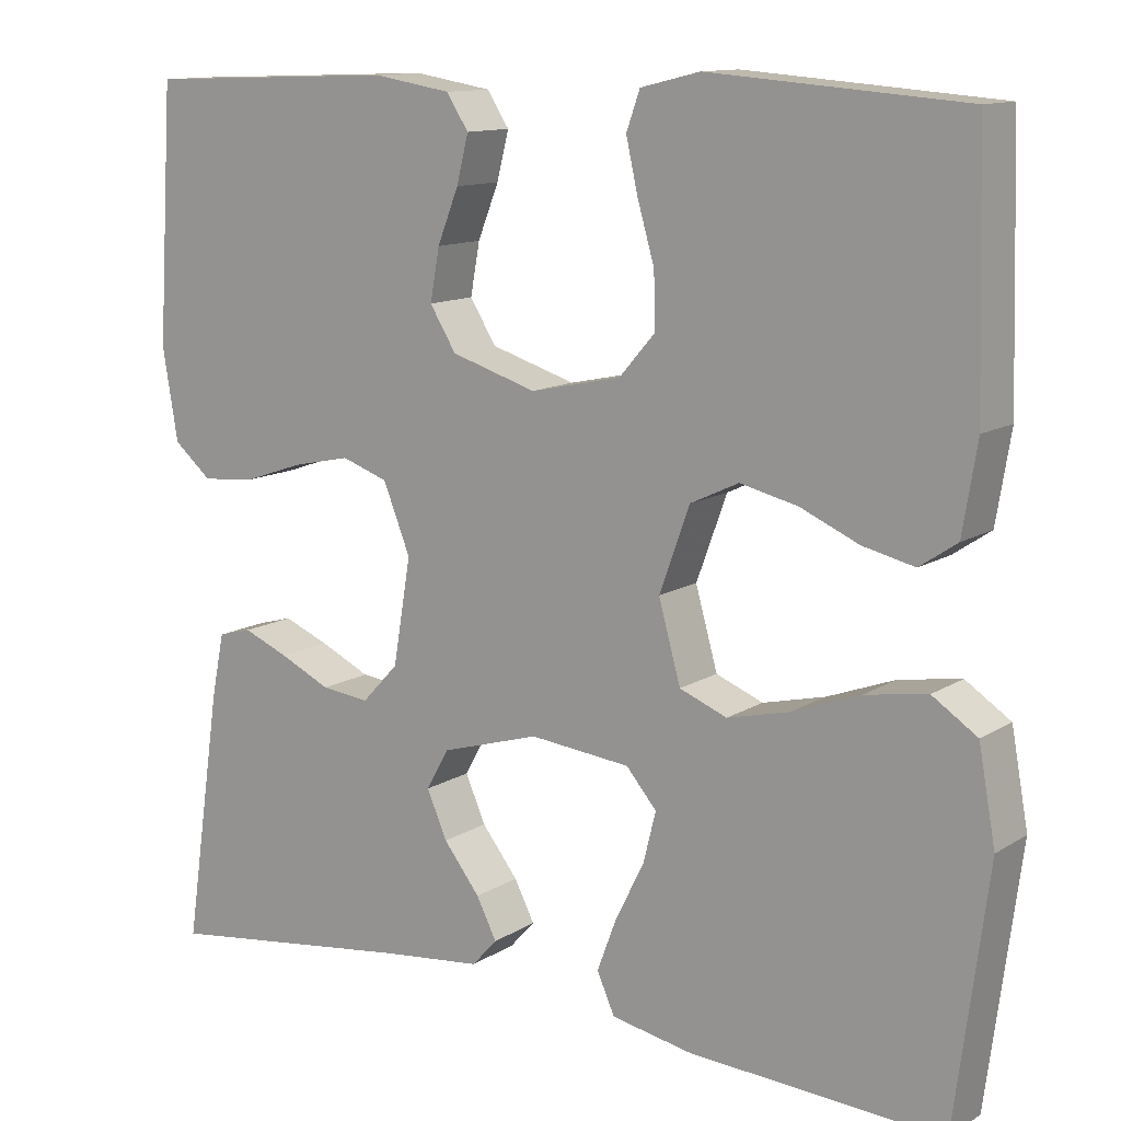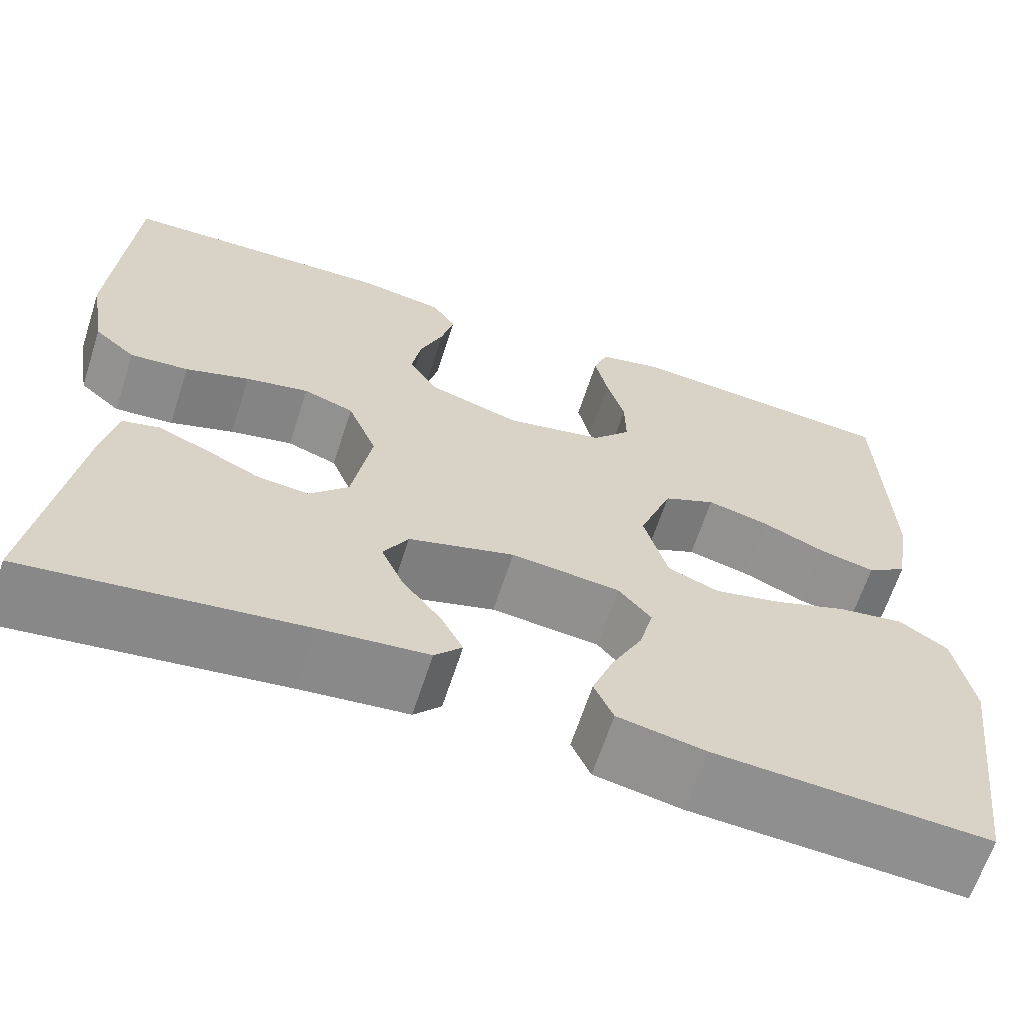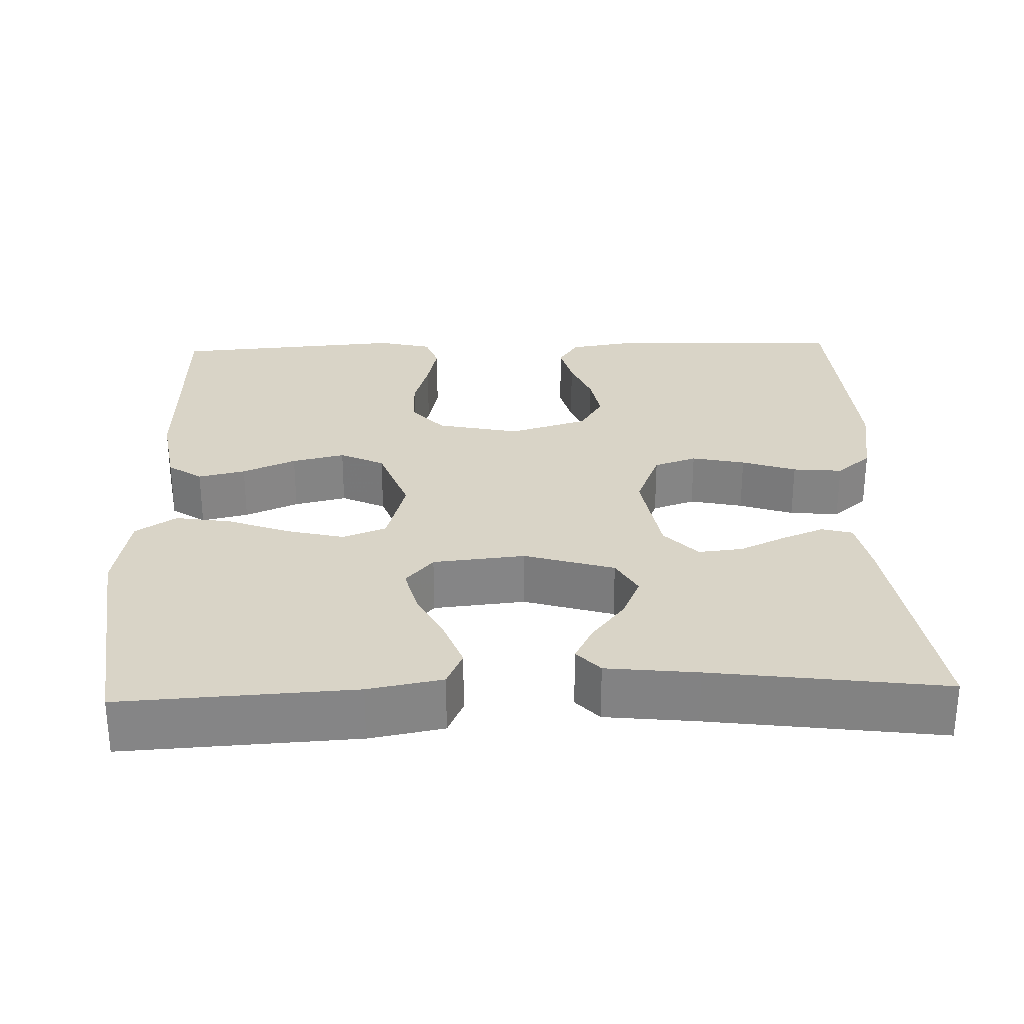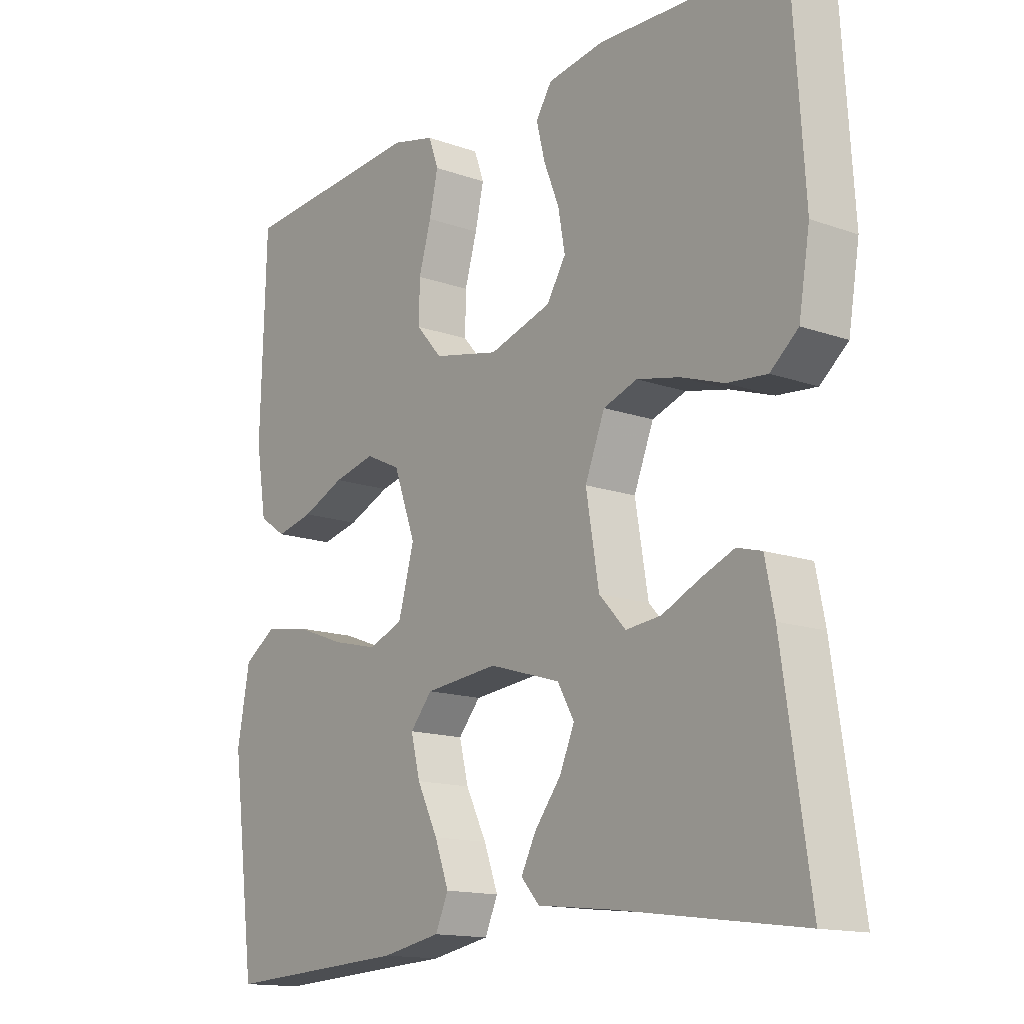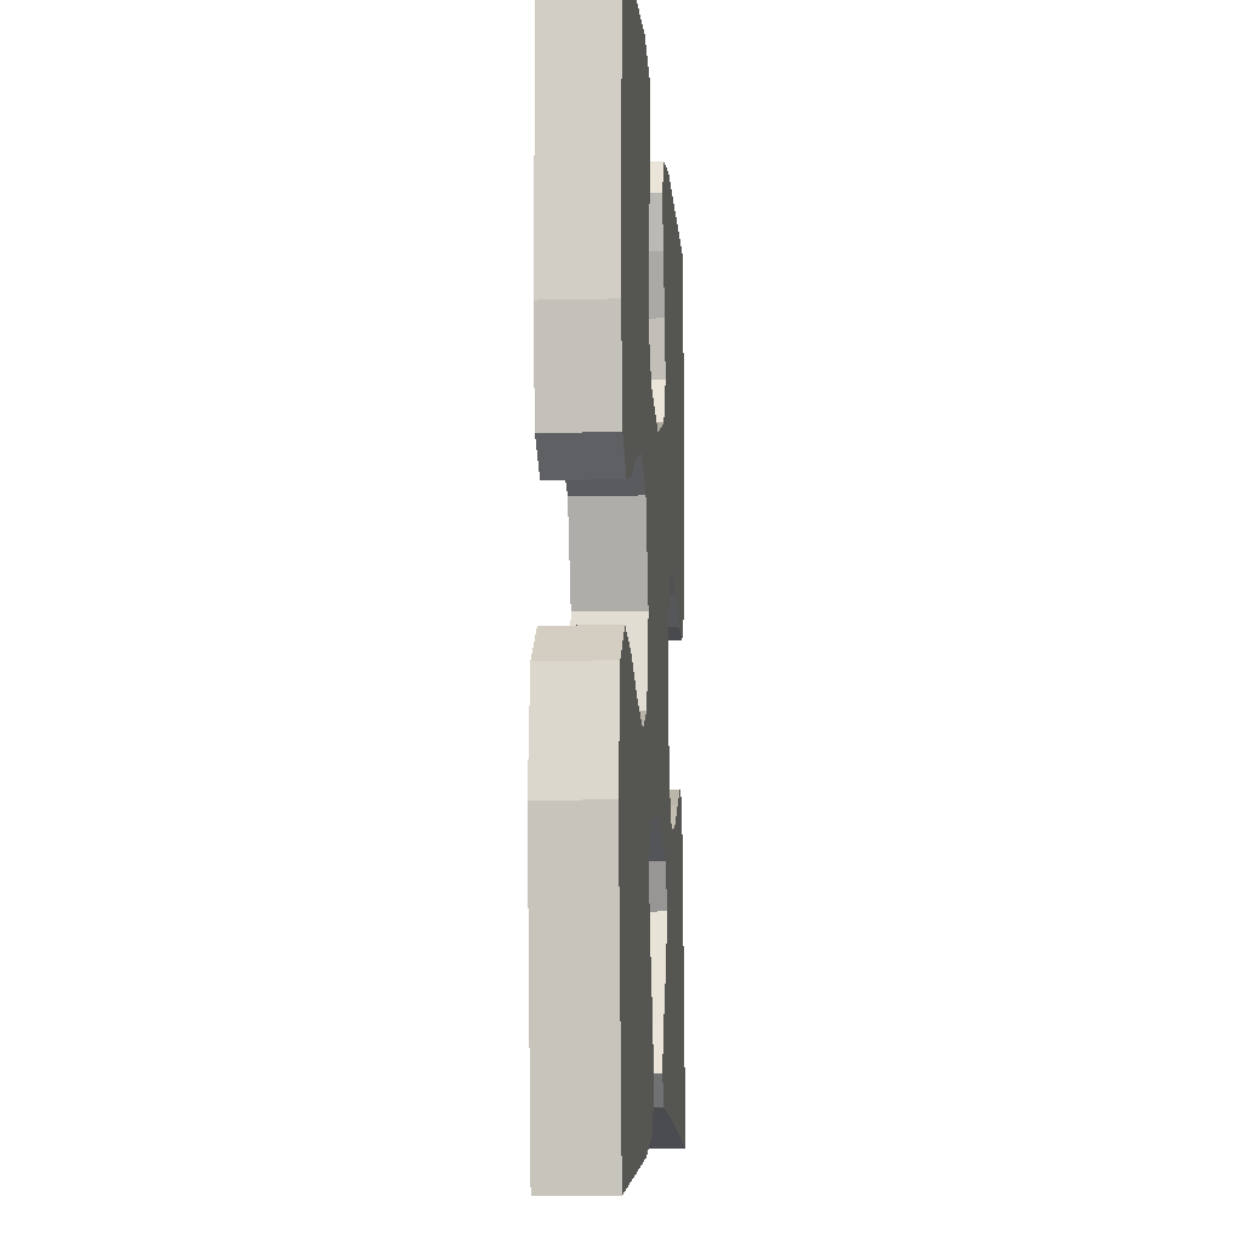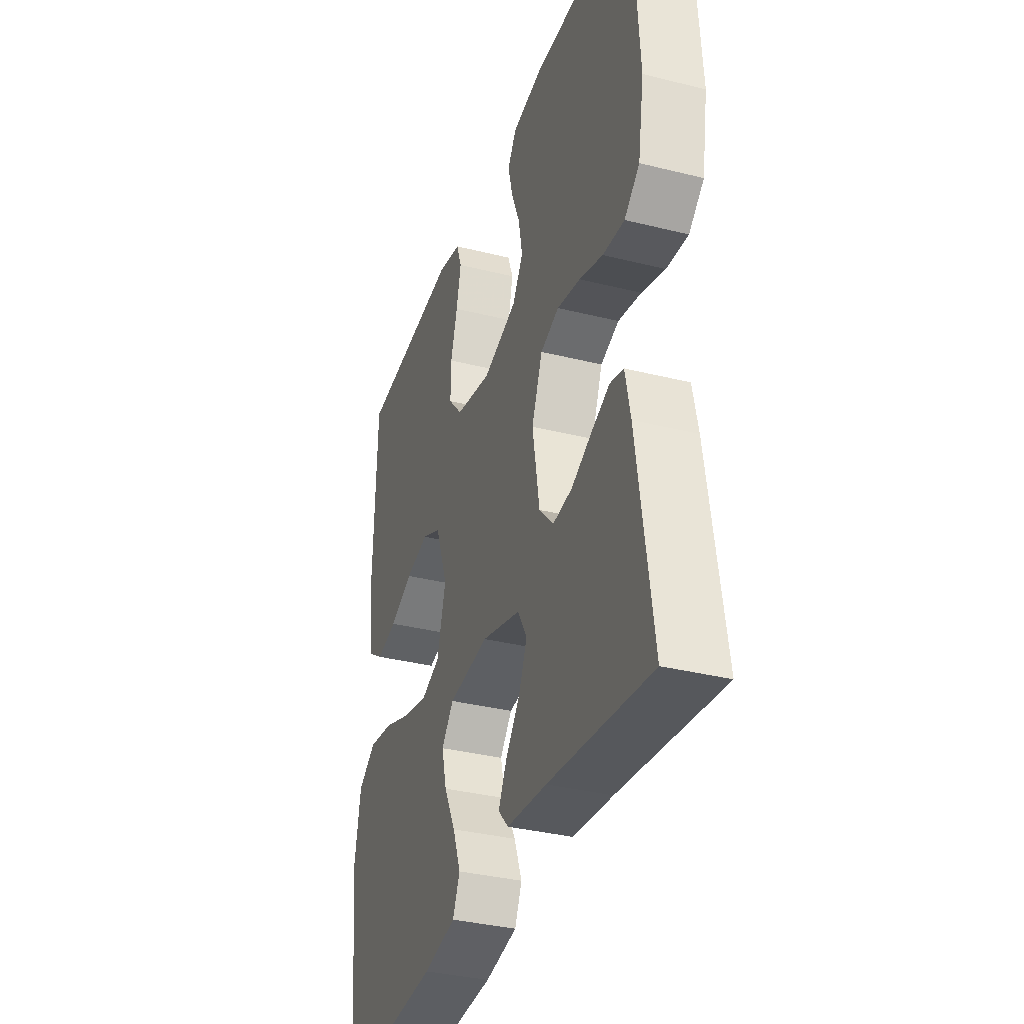
<metadata>
{"format":"obj","ext":"obj","renderer":"f3d","projection":"perspective","resolution":1024,"background":"white","views":[{"elev":12.3,"azim":35.3,"up":"+Z"},{"elev":-64.8,"azim":-18.0,"up":"+Z"},{"elev":28.5,"azim":178.1,"up":"+Y"},{"elev":-14.5,"azim":-127.8,"up":"+Z"},{"elev":-7.9,"azim":94.0,"up":"+Z"},{"elev":-35.1,"azim":-108.4,"up":"+Z"}]}
</metadata>
<code>
v 0.5 0.07 0.5
v 0.509 0.07 0.2
v 0.492 0.07 0.096
v 0.448 0.07 0.066
v 0.387 0.07 0.08
v 0.318 0.07 0.11
v 0.25 0.07 0.126
v 0.193 0.07 0.099
v 0.157 0.07 0
v 0.183 0.07 -0.093
v 0.239 0.07 -0.115
v 0.313 0.07 -0.097
v 0.393 0.07 -0.067
v 0.466 0.07 -0.055
v 0.519 0.07 -0.09
v 0.539 0.07 -0.2
v 0.5 0.07 -0.5
v 0.2 0.07 -0.483
v 0.104 0.07 -0.465
v 0.083 0.07 -0.418
v 0.106 0.07 -0.356
v 0.14 0.07 -0.288
v 0.155 0.07 -0.228
v 0.119 0.07 -0.186
v 0 0.07 -0.174
v -0.116 0.07 -0.209
v -0.143 0.07 -0.257
v -0.119 0.07 -0.312
v -0.076 0.07 -0.367
v -0.052 0.07 -0.414
v -0.082 0.07 -0.447
v -0.2 0.07 -0.46
v -0.5 0.07 -0.5
v -0.456 0.07 -0.2
v -0.441 0.07 -0.126
v -0.401 0.07 -0.115
v -0.347 0.07 -0.137
v -0.287 0.07 -0.165
v -0.23 0.07 -0.171
v -0.187 0.07 -0.125
v -0.166 0.07 0
v -0.198 0.07 0.08
v -0.253 0.07 0.099
v -0.322 0.07 0.084
v -0.392 0.07 0.06
v -0.456 0.07 0.054
v -0.501 0.07 0.092
v -0.519 0.07 0.2
v -0.5 0.07 0.5
v -0.2 0.07 0.511
v -0.108 0.07 0.496
v -0.082 0.07 0.456
v -0.096 0.07 0.4
v -0.121 0.07 0.337
v -0.132 0.07 0.276
v -0.101 0.07 0.226
v 0 0.07 0.195
v 0.107 0.07 0.218
v 0.149 0.07 0.266
v 0.148 0.07 0.33
v 0.128 0.07 0.399
v 0.114 0.07 0.461
v 0.13 0.07 0.506
v 0.2 0.07 0.523
v 0.5 0 0.5
v 0.509 0 0.2
v 0.492 0 0.096
v 0.448 0 0.066
v 0.387 0 0.08
v 0.318 0 0.11
v 0.25 0 0.126
v 0.193 0 0.099
v 0.157 0 0
v 0.183 0 -0.093
v 0.239 0 -0.115
v 0.313 0 -0.097
v 0.393 0 -0.067
v 0.466 0 -0.055
v 0.519 0 -0.09
v 0.539 0 -0.2
v 0.5 0 -0.5
v 0.2 0 -0.483
v 0.104 0 -0.465
v 0.083 0 -0.418
v 0.106 0 -0.356
v 0.14 0 -0.288
v 0.155 0 -0.228
v 0.119 0 -0.186
v 0 0 -0.174
v -0.116 0 -0.209
v -0.143 0 -0.257
v -0.119 0 -0.312
v -0.076 0 -0.367
v -0.052 0 -0.414
v -0.082 0 -0.447
v -0.2 0 -0.46
v -0.5 0 -0.5
v -0.456 0 -0.2
v -0.441 0 -0.126
v -0.401 0 -0.115
v -0.347 0 -0.137
v -0.287 0 -0.165
v -0.23 0 -0.171
v -0.187 0 -0.125
v -0.166 0 0
v -0.198 0 0.08
v -0.253 0 0.099
v -0.322 0 0.084
v -0.392 0 0.06
v -0.456 0 0.054
v -0.501 0 0.092
v -0.519 0 0.2
v -0.5 0 0.5
v -0.2 0 0.511
v -0.108 0 0.496
v -0.082 0 0.456
v -0.096 0 0.4
v -0.121 0 0.337
v -0.132 0 0.276
v -0.101 0 0.226
v 0 0 0.195
v 0.107 0 0.218
v 0.149 0 0.266
v 0.148 0 0.33
v 0.128 0 0.399
v 0.114 0 0.461
v 0.13 0 0.506
v 0.2 0 0.523
f 4 5 6
f 3 4 6
f 2 3 6
f 1 2 6
f 64 1 6
f 63 64 6
f 62 63 6
f 61 62 6
f 60 61 6
f 59 60 6 7
f 58 59 7 8
f 57 58 8 9
f 56 57 9 10
f 52 53 54
f 51 52 54
f 50 51 54
f 49 50 54
f 48 49 54
f 47 48 54
f 46 47 54
f 45 46 54
f 44 45 54
f 43 44 54 55
f 42 43 55 56
f 36 37 38
f 35 36 38
f 34 35 38
f 33 34 38
f 32 33 38
f 32 38 39
f 31 32 39
f 30 31 39
f 29 30 39
f 28 29 39
f 27 28 39
f 26 27 39 40
f 20 21 22
f 19 20 22
f 18 19 22
f 17 18 22
f 16 17 22
f 15 16 22
f 14 15 22
f 13 14 22
f 12 13 22
f 11 12 22 23
f 10 11 23 24
f 10 24 25
f 56 10 25
f 42 56 25
f 41 42 25
f 25 26 40 41
f 70 69 68
f 70 68 67
f 70 67 66
f 70 66 65
f 70 65 128
f 70 128 127
f 70 127 126
f 70 126 125
f 70 125 124
f 71 70 124 123
f 72 71 123 122
f 73 72 122 121
f 74 73 121 120
f 118 117 116
f 118 116 115
f 118 115 114
f 118 114 113
f 118 113 112
f 118 112 111
f 118 111 110
f 118 110 109
f 118 109 108
f 119 118 108 107
f 120 119 107 106
f 102 101 100
f 102 100 99
f 102 99 98
f 102 98 97
f 102 97 96
f 103 102 96
f 103 96 95
f 103 95 94
f 103 94 93
f 103 93 92
f 103 92 91
f 104 103 91 90
f 86 85 84
f 86 84 83
f 86 83 82
f 86 82 81
f 86 81 80
f 86 80 79
f 86 79 78
f 86 78 77
f 86 77 76
f 87 86 76 75
f 88 87 75 74
f 89 88 74
f 89 74 120
f 89 120 106
f 89 106 105
f 105 104 90 89
f 1 65 66 2
f 2 66 67 3
f 3 67 68 4
f 4 68 69 5
f 5 69 70 6
f 6 70 71 7
f 7 71 72 8
f 8 72 73 9
f 9 73 74 10
f 10 74 75 11
f 11 75 76 12
f 12 76 77 13
f 13 77 78 14
f 14 78 79 15
f 15 79 80 16
f 16 80 81 17
f 17 81 82 18
f 18 82 83 19
f 19 83 84 20
f 20 84 85 21
f 21 85 86 22
f 22 86 87 23
f 23 87 88 24
f 24 88 89 25
f 25 89 90 26
f 26 90 91 27
f 27 91 92 28
f 28 92 93 29
f 29 93 94 30
f 30 94 95 31
f 31 95 96 32
f 32 96 97 33
f 33 97 98 34
f 34 98 99 35
f 35 99 100 36
f 36 100 101 37
f 37 101 102 38
f 38 102 103 39
f 39 103 104 40
f 40 104 105 41
f 41 105 106 42
f 42 106 107 43
f 43 107 108 44
f 44 108 109 45
f 45 109 110 46
f 46 110 111 47
f 47 111 112 48
f 48 112 113 49
f 49 113 114 50
f 50 114 115 51
f 51 115 116 52
f 52 116 117 53
f 53 117 118 54
f 54 118 119 55
f 55 119 120 56
f 56 120 121 57
f 57 121 122 58
f 58 122 123 59
f 59 123 124 60
f 60 124 125 61
f 61 125 126 62
f 62 126 127 63
f 63 127 128 64
f 64 128 65 1

</code>
